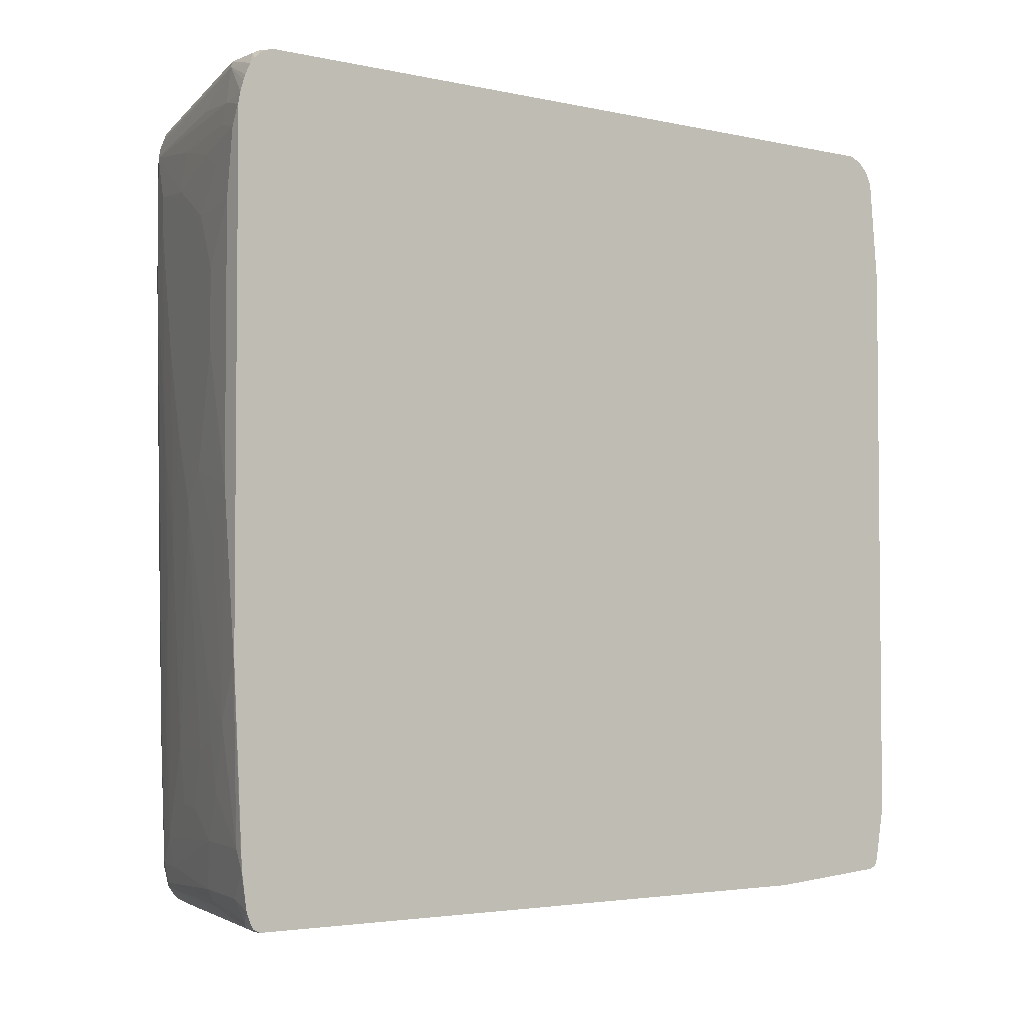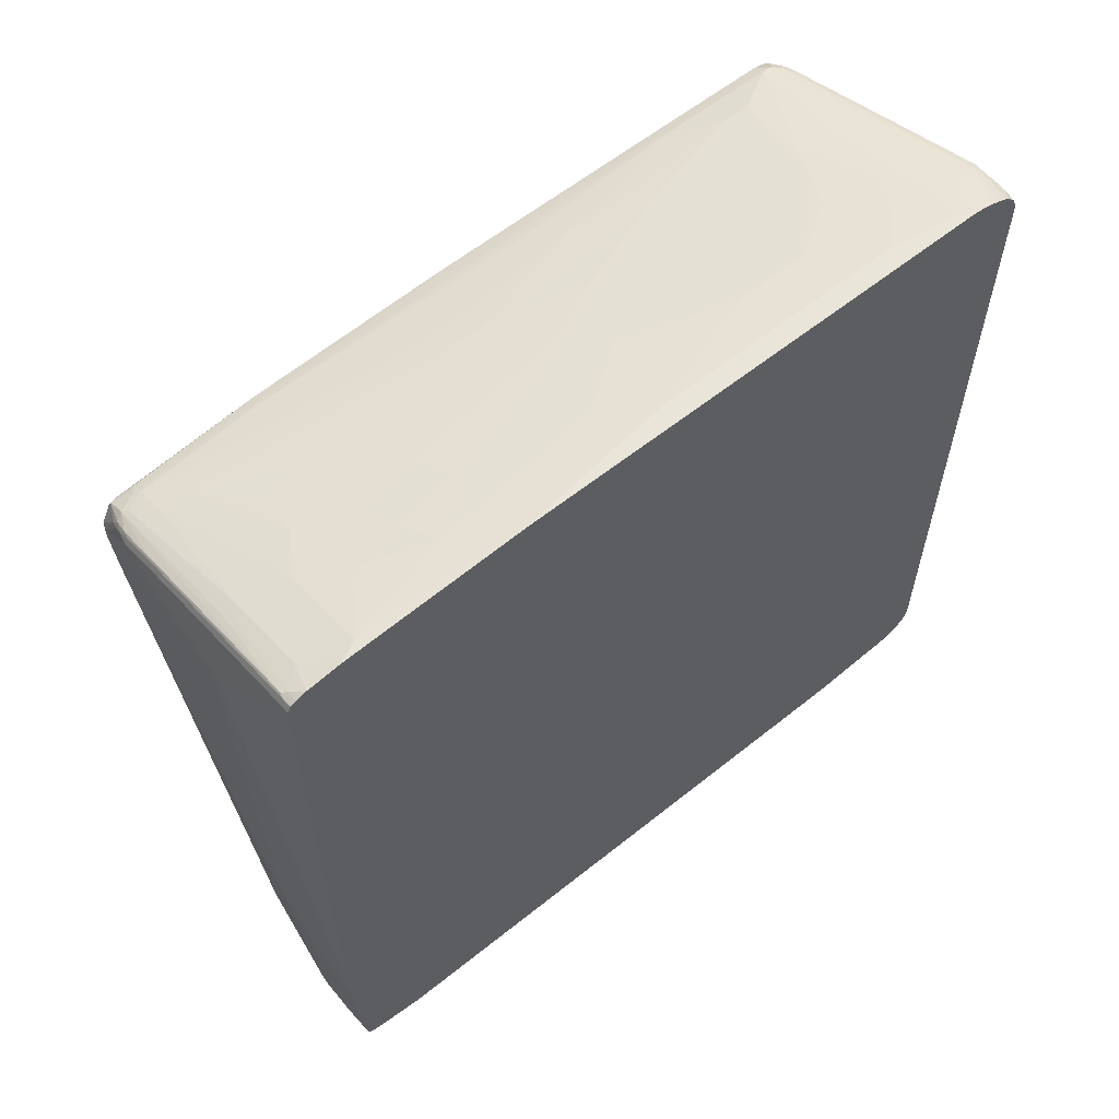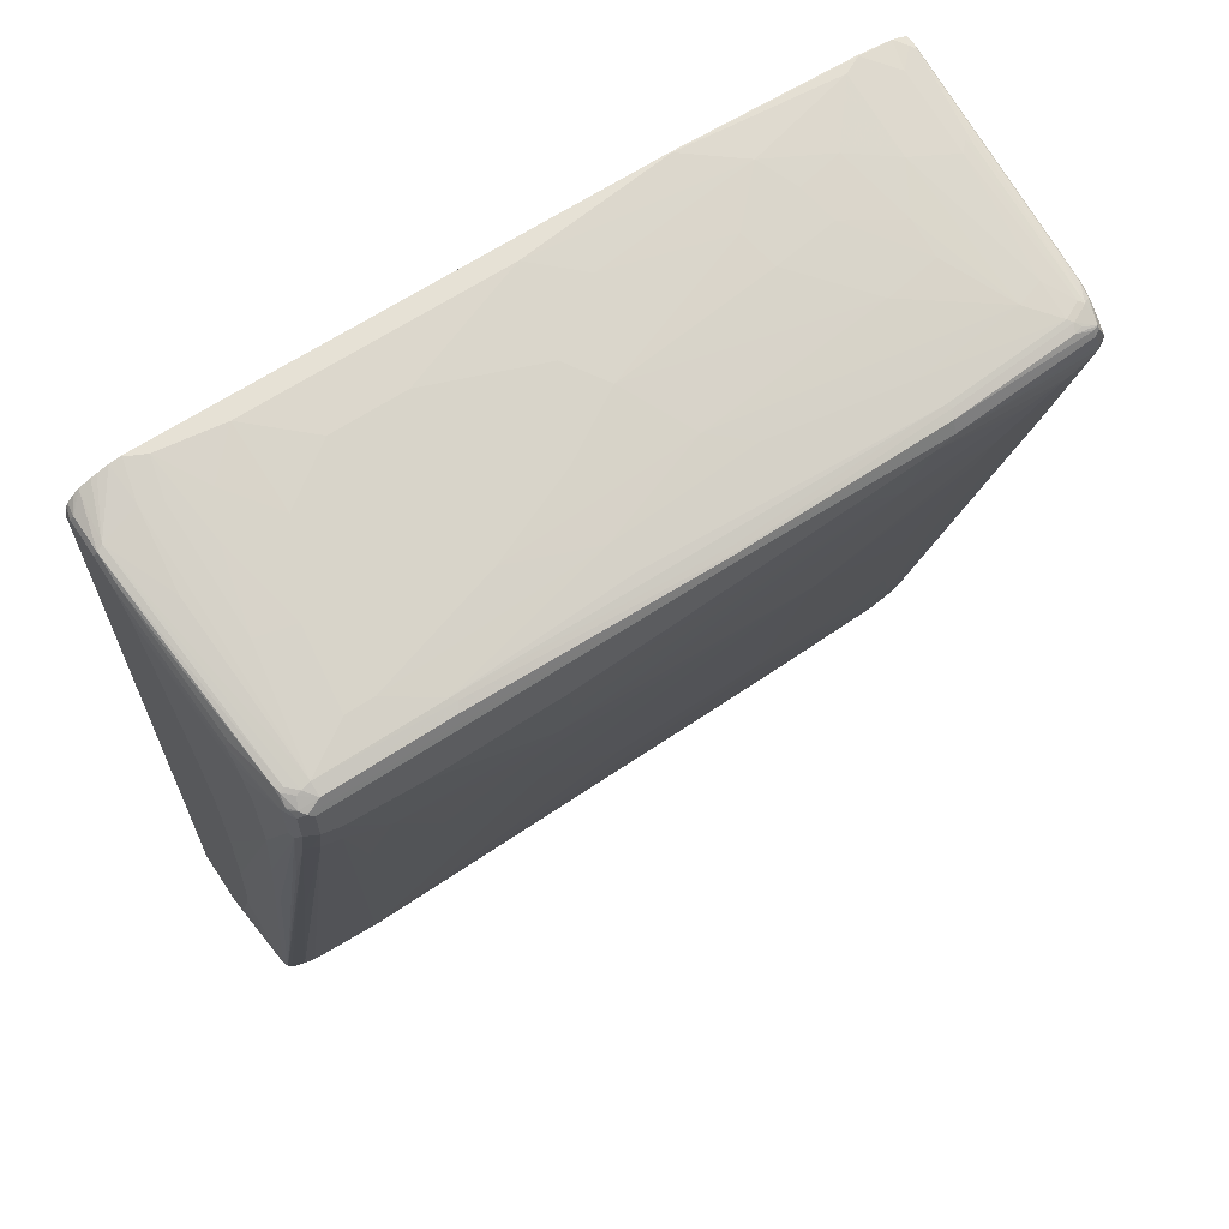
<metadata>
{"format":"obj","ext":"obj","renderer":"f3d","projection":"perspective","resolution":1024,"background":"white","views":[{"elev":-3.4,"azim":53.4,"up":"+Y"},{"elev":59.7,"azim":50.6,"up":"+Z"},{"elev":64.2,"azim":-123.8,"up":"+Z"}]}
</metadata>
<code>
v -0.1717 -0.6827 0.4856
v -0.1639 -0.6827 0.4915
v -0.4525 -0.6709 0.4992
v -0.4525 -0.6709 0.4837
v -0.4369 -0.6709 0.4213
v -0.2029 -0.6709 -0.2496
v -0.1561 -0.6709 -0.3277
v -0.06247 -0.6709 -0.4056
v 0.01559 -0.6709 -0.4368
v 0.0174 -0.6709 -0.4368
v 0.0174 -0.6709 0.6397
v -1.386e-05 -0.6709 0.6397
v -0.3277 -0.6709 0.5616
v -0.3901 -0.6709 0.5461
v -0.4057 -0.6671 0.548
v -0.4213 -0.6657 0.5409
v -0.4291 -0.6631 0.5423
v -0.4629 -0.6657 0.5045
v -0.4629 -0.6657 0.4889
v -0.4005 -0.6657 0.2393
v -0.234 -0.6553 -0.4837
v -0.1249 -0.6553 -0.6553
v -0.1093 -0.6553 -0.6709
v -0.04682 -0.6553 -0.6709
v 0.01559 -0.6553 -0.6553
v 0.0174 -0.6553 -0.6535
v 0.0174 -0.6704 0.641
v -1.386e-05 -0.6657 0.6502
v -0.3277 -0.6657 0.5721
v -0.3901 -0.6657 0.5566
v -0.3979 -0.6631 0.5578
v -0.4213 -0.6606 0.5513
v -0.4603 -0.6476 0.5423
v -0.4629 -0.6501 0.5357
v -0.4681 -0.6553 0.4992
v -0.4681 -0.6398 0.5304
v -0.4681 -0.6553 0.4837
v -0.4603 -0.6631 0.4603
v -0.4291 -0.6631 0.3355
v -0.2574 -0.6476 -0.4447
v -0.2444 -0.6501 -0.4785
v -0.2029 -0.6398 -0.6553
v -0.1873 -0.6398 -0.6865
v -0.1145 -0.6449 -0.6917
v -0.1041 -0.6501 -0.6814
v -0.04162 -0.6501 -0.6814
v 0.0174 -0.6534 -0.659
v 0.0174 -0.6549 -0.6553
v 0.0174 -0.6657 0.6502
v 0.0174 -0.6646 0.6514
v -0.007814 -0.6631 0.6514
v -0.3355 -0.6631 0.5735
v -0.4291 -0.6476 0.5578
v -0.4629 -0.6398 0.5409
v -0.4447 -0.6163 0.5578
v -0.4525 -0.6241 0.5519
v -0.4577 -0.6085 0.5513
v -0.4837 -0.39 0.5304
v -0.4681 -0.6398 0.468
v -0.4525 -0.6398 0.3901
v -0.4213 -0.6398 0.2496
v -0.234 -0.6241 -0.5929
v -0.2185 -0.6241 -0.6553
v -0.2133 -0.6345 -0.6502
v -0.2107 -0.632 -0.6631
v -0.1951 -0.632 -0.6943
v -0.1899 -0.6268 -0.7048
v -0.1769 -0.6293 -0.7074
v -0.04682 -0.6398 -0.6865
v -0.0293 -0.6398 -0.6826
v 0.0174 -0.6435 -0.6692
v 0.0174 -0.6501 -0.6657
v -0.1665 -0.619 -0.7126
v -0.1717 -0.6085 -0.7178
v 0.0174 -0.6553 0.6561
v -1.386e-05 -0.6553 0.6553
v -0.1639 -0.6476 0.6202
v -0.4213 -0.6398 0.5616
v -0.4733 -0.39 0.5513
v -0.4369 -0.6085 0.5616
v -0.4603 -0.3978 0.5578
v -0.4837 -0.03116 0.5461
v -0.4837 -0.3589 0.5149
v -0.4681 -0.6085 0.4525
v -0.4525 -0.515 0.3432
v -0.4369 -0.6241 0.312
v -0.2496 -0.5774 -0.5461
v -0.2185 -0.5774 -0.6709
v -0.2029 -0.5929 -0.7021
v -0.2081 -0.6293 -0.6762
v -0.1951 -0.6163 -0.71
v -0.01562 -0.6085 -0.6865
v -0.0137 -0.6241 -0.6826
v 0.0174 -0.6398 -0.6705
v -0.1873 -0.5929 -0.7178
v -0.1249 -0.39 -0.7178
v -0.03122 -0.4524 -0.7021
v 0.0174 -0.5461 -0.6865
v 0.0174 -0.6379 0.6625
v -0.01562 -0.6398 0.6553
v -0.1561 -0.6398 0.6241
v -0.3745 -0.6085 0.5773
v -0.1717 -0.6241 0.6241
v -0.4759 -0.03898 0.5578
v -0.4785 -0.03116 0.5566
v -0.4525 -0.39 0.5616
v -0.3901 -0.5617 0.5773
v -0.4057 -0.3745 0.5773
v -0.4798 0.6163 0.5539
v -0.4837 0.6085 0.5461
v -0.4837 -0.2184 0.4992
v -0.4681 -0.3276 0.4056
v -0.4681 -0.5305 0.4368
v -0.4525 -0.2652 0.312
v -0.4213 -0.234 0.1404
v -0.4369 -0.4993 0.2653
v -0.3433 -0.5461 -0.1404
v -0.2965 -0.5617 -0.3432
v -0.2965 -0.515 -0.3589
v -0.2496 -0.515 -0.5616
v -0.2185 -0.3432 -0.6865
v -0.234 -0.4993 -0.6241
v -0.2081 -0.3484 -0.7074
v -0.1977 -0.5877 -0.7126
v 0.0174 -0.6379 -0.6709
v -0.1873 0.3432 -0.7178
v -0.1249 0.07789 -0.7178
v -0.03122 0.03112 -0.7021
v 0.0174 0.3588 -0.6865
v 0.0174 -0.5774 0.6709
v 0.01559 -0.5774 0.6709
v -0.03122 -0.6241 0.6553
v -0.1405 -0.5461 0.6397
v -0.1249 -0.5774 0.6397
v -0.4681 -0.03116 0.5616
v -0.4603 0.3823 0.5735
v -0.4733 0.3901 0.5669
v -0.3745 -0.1403 0.5929
v -0.4369 0.09353 0.5773
v -0.4525 0.3901 0.5773
v -0.2185 -0.4993 0.6241
v -0.2809 -0.4993 0.6085
v -0.2965 -0.4056 0.6085
v -0.3277 -0.07794 0.6085
v -0.4733 0.593 0.5669
v -0.4701 0.6241 0.5578
v -0.4733 0.6293 0.5461
v -0.4785 0.6189 0.5461
v -0.4837 0.6085 0.4837
v -0.4837 0.234 0.4525
v -0.4681 0.2184 0.3589
v -0.4525 0.234 0.2653
v -0.4057 -0.3589 0.09355
v -0.4369 0.234 0.1872
v -0.3901 0.234 -0.03114
v -0.3277 0.04675 -0.2965
v -0.3121 -0.234 -0.3432
v -0.3433 -0.3589 -0.1872
v -0.3589 -0.4056 -0.1092
v -0.3745 -0.4524 -0.03114
v -0.3433 -0.4993 -0.156
v -0.2965 -0.4524 -0.3744
v -0.2965 -0.3745 -0.3901
v -0.2809 -0.39 -0.4525
v -0.234 0.234 -0.6553
v -0.2289 0.2392 -0.6657
v -0.2237 0.2288 -0.6762
v -0.2652 0.4836 -0.5773
v -0.2652 -0.3745 -0.5149
v -0.2496 -0.3432 -0.5773
v -0.2081 0.338 -0.7074
v -0.1561 0.3432 -0.7178
v -0.1977 0.3485 -0.7126
v -0.2029 0.6241 -0.7021
v -0.1405 0.2808 -0.7178
v -0.04682 0.2653 -0.7021
v 0.01559 0.4525 -0.6865
v 0.0174 0.4544 -0.6856
v 0.0174 -0.2652 0.6866
v 0.01559 -0.2652 0.6866
v -1.386e-05 -0.5461 0.6709
v -0.09367 -0.468 0.6553
v -0.4525 0.593 0.5773
v -0.3901 0.1092 0.5929
v -0.4057 0.4681 0.5929
v -0.1717 -0.4056 0.6397
v -0.1873 -0.2964 0.6397
v -0.2185 -0.01552 0.6397
v -0.3433 0.2496 0.6085
v -0.2809 0.09353 0.6241
v -0.4545 0.6085 0.5735
v -0.4564 0.6163 0.5695
v -0.4577 0.6346 0.5566
v -0.4642 0.6319 0.5539
v -0.4408 0.6319 0.5695
v -0.4629 0.6346 0.5461
v -0.4733 0.6293 0.4837
v -0.4785 0.6189 0.4837
v -0.4629 0.6189 0.4056
v -0.4681 0.6085 0.4056
v -0.4837 0.5773 0.468
v -0.4837 0.4525 0.4525
v -0.4681 0.4836 0.3744
v -0.4525 0.4993 0.2965
v -0.4369 0.4681 0.2184
v -0.4057 0.4057 0.06234
v -0.2652 0.4993 -0.5773
v -0.2965 -0.234 -0.4056
v -0.234 0.6085 -0.6553
v -0.2289 0.6138 -0.6657
v -0.2237 0.6033 -0.6762
v -0.2133 0.6293 -0.6969
v -0.1561 0.6241 -0.7021
v -0.1405 0.6085 -0.7021
v -0.06247 0.4057 -0.7021
v -0.2107 0.6359 -0.6943
v -0.2029 0.6346 -0.6969
v -0.1483 0.6319 -0.6983
v 0.0174 0.6241 -0.6709
v 0.0174 0.5792 0.6866
v -0.01562 -2.14e-05 0.6866
v -0.04682 -0.3589 0.6709
v -0.1093 -0.39 0.6553
v -0.4057 0.5149 0.5929
v -0.2809 0.4993 0.6241
v -0.2652 0.5617 0.6241
v -0.06247 0.5617 0.6709
v -0.04682 0.593 0.6709
v -0.1717 0.6085 0.6397
v -0.06247 0.6554 0.6553
v -0.1249 -0.2808 0.6553
v -0.07807 -0.07794 0.6709
v -0.1561 0.03112 0.6553
v -0.09367 0.2184 0.6709
v -0.3433 0.4993 0.6085
v -0.4389 0.6241 0.5735
v -0.4525 0.6397 0.5461
v -0.4265 0.6346 0.5721
v -0.3433 0.6554 0.5616
v -0.4603 0.6359 0.4603
v -0.4577 0.6293 0.4056
v -0.355 0.6261 -0.07802
v -0.4681 0.5773 0.3901
v -0.2302 0.6261 -0.6553
v -0.2652 0.6085 -0.5149
v -0.4525 0.5617 0.312
v -0.4213 0.5305 0.156
v -0.3121 0.4993 -0.3589
v -0.2146 0.6417 -0.6865
v -0.2029 0.6449 -0.6917
v -0.1405 0.6397 -0.6924
v 0.0174 0.6449 -0.6605
v 0.0174 0.6358 -0.6652
v -0.1561 0.6449 -0.6917
v 0.0174 0.5963 0.6834
v 0.01559 0.5773 0.6866
v -0.01562 0.4369 0.6866
v -0.06247 -0.2184 0.6709
v -0.2185 0.4681 0.6397
v -0.1405 0.5305 0.6553
v -0.2029 0.546 0.6397
v -1.386e-05 0.546 0.6866
v 0.0174 0.6146 0.6781
v 0.0174 0.624 0.6749
v 0.0174 0.6429 0.6667
v -0.06767 0.6657 0.6502
v -0.09367 0.3432 0.6709
v -0.3589 0.6554 0.5461
v -0.3745 0.6554 0.5149
v -0.3901 0.6554 0.468
v -0.4525 0.6397 0.468
v -0.3485 0.6501 0.5721
v -0.1145 0.6657 0.6345
v -0.1093 0.671 0.6241
v -0.3589 0.6554 0.1404
v -0.3667 0.6514 0.1326
v -0.3355 0.6514 -0.03898
v -0.2107 0.6514 -0.6788
v -0.4291 0.6359 0.3042
v -0.4135 0.6359 0.2262
v -0.2704 0.6449 -0.4213
v -0.2237 0.6449 -0.6397
v -0.2029 0.6554 -0.6709
v 0.0174 0.6605 -0.645
v -0.1171 0.6475 -0.6826
v -0.1249 0.6554 -0.6709
v -0.1249 0.6501 -0.6814
v -0.07807 0.4993 0.6709
v -0.1561 0.4369 0.6553
v 0.0174 0.6475 0.6631
v -0.005214 0.6657 0.6502
v -0.06247 0.671 0.6397
v -0.1249 0.671 0.6085
v -0.1405 0.671 0.5929
v -0.1717 0.671 0.4837
v -0.2029 0.671 0.3589
v -0.2185 0.671 0.2808
v -0.234 0.671 0.1716
v -0.3901 0.6554 0.3277
v -0.2029 0.671 -0.2965
v -0.3277 0.6554 -0.03114
v -0.1717 0.671 -0.4213
v -0.1405 0.671 -0.5149
v -0.1093 0.671 -0.5929
v -0.09367 0.671 -0.6085
v -0.07807 0.671 -0.6241
v -0.1873 0.671 -0.3744
v 0.0174 0.6612 -0.6437
v 0.0174 0.671 -0.6241
v 0.0174 0.6528 0.6588
v 0.0174 0.6632 0.6476
v -1.386e-05 0.671 0.6397
v -0.234 0.671 -7.026e-05
v -0.2185 0.671 -0.1716
v 0.0174 0.671 0.6241
v 0.0174 0.6661 0.6415
f 180 221 222
f 179 220 256
f 179 256 262
f 179 262 257
f 179 257 221
f 179 221 180
f 180 222 181
f 201 204 203
f 182 222 223
f 182 223 186
f 183 224 225
f 183 225 226
f 183 226 227
f 183 227 228
f 177 214 219
f 181 222 182
f 177 215 214
f 165 207 209
f 176 215 177
f 183 228 229
f 166 210 211
f 166 211 167
f 168 170 208
f 169 208 170
f 171 211 212
f 171 212 173
f 177 219 178
f 172 213 214
f 172 215 175
f 173 212 174
f 174 212 216
f 174 216 217
f 174 217 218
f 174 218 213
f 175 215 176
f 172 214 215
f 183 229 230
f 191 230 236
f 184 189 185
f 195 236 238
f 196 237 240
f 197 240 279
f 197 279 241
f 197 241 199
f 197 199 198
f 199 241 242
f 199 242 200
f 200 243 201
f 200 242 244
f 200 244 245
f 200 245 207
f 200 207 243
f 201 243 204
f 165 168 207
f 193 239 237
f 193 238 239
f 193 195 238
f 193 196 194
f 185 189 235
f 185 235 224
f 186 223 231
f 186 231 187
f 187 231 188
f 188 231 232
f 188 232 233
f 183 230 191
f 188 233 234
f 188 267 259
f 188 259 235
f 188 235 189
f 188 189 190
f 191 236 195
f 191 195 192
f 193 237 196
f 188 234 267
f 165 210 166
f 144 188 190
f 164 208 169
f 131 181 133
f 131 133 134
f 133 181 182
f 133 182 141
f 136 145 137
f 136 140 183
f 136 183 145
f 138 184 139
f 138 144 184
f 139 184 140
f 140 184 185
f 140 185 224
f 140 224 183
f 141 182 186
f 141 186 142
f 131 180 181
f 130 180 131
f 130 179 180
f 129 177 178
f 201 203 202
f 121 167 123
f 121 122 168
f 121 168 165
f 122 164 169
f 122 169 170
f 122 170 168
f 142 186 143
f 123 167 211
f 126 173 174
f 126 174 213
f 126 213 172
f 127 175 176
f 127 176 128
f 128 176 177
f 128 177 129
f 123 211 171
f 143 186 187
f 143 187 188
f 143 188 144
f 152 203 204
f 152 204 154
f 154 204 205
f 154 205 206
f 154 206 155
f 155 207 168
f 155 168 156
f 152 202 203
f 155 206 207
f 157 168 208
f 157 208 164
f 157 164 163
f 157 163 158
f 158 163 159
f 159 163 162
f 159 162 160
f 156 168 157
f 165 209 210
f 150 152 151
f 149 200 201
f 144 189 184
f 144 190 189
f 145 191 192
f 145 192 146
f 145 183 191
f 146 193 194
f 146 194 147
f 150 202 152
f 146 192 195
f 147 194 196
f 147 196 240
f 147 240 197
f 147 197 198
f 147 198 148
f 149 198 199
f 149 199 200
f 146 195 193
f 204 243 246
f 299 314 300
f 204 247 205
f 266 274 273
f 268 293 294
f 268 294 269
f 269 294 270
f 270 295 296
f 270 296 297
f 270 297 298
f 270 298 313
f 270 313 299
f 270 294 295
f 271 299 275
f 274 292 312
f 274 312 315
f 274 315 309
f 274 309 306
f 266 292 274
f 266 312 292
f 266 291 312
f 265 291 266
f 250 283 286
f 250 286 254
f 251 254 252
f 252 254 285
f 252 285 284
f 254 286 287
f 254 287 285
f 274 306 305
f 257 262 288
f 257 289 267
f 259 267 289
f 259 289 288
f 259 288 260
f 260 288 262
f 260 262 261
f 265 290 291
f 257 288 289
f 274 305 304
f 274 304 303
f 274 303 302
f 283 304 305
f 283 305 306
f 283 306 309
f 283 309 286
f 283 301 300
f 283 300 307
f 283 307 302
f 283 303 304
f 284 285 287
f 286 308 287
f 286 309 308
f 290 310 291
f 291 311 312
f 291 310 311
f 299 313 314
f 121 166 167
f 284 287 308
f 250 278 283
f 283 302 303
f 278 282 281
f 274 302 307
f 274 307 300
f 274 300 314
f 274 314 313
f 274 313 298
f 274 298 297
f 274 297 296
f 278 280 279
f 274 296 295
f 274 294 293
f 275 299 300
f 275 300 301
f 275 301 277
f 275 277 276
f 277 301 283
f 277 283 278
f 274 295 294
f 204 246 247
f 249 278 250
f 244 282 249
f 218 253 219
f 218 250 254
f 218 254 251
f 220 255 256
f 221 257 267
f 221 267 234
f 221 234 233
f 221 233 232
f 221 232 258
f 221 258 222
f 222 258 231
f 222 231 223
f 224 235 225
f 225 259 260
f 225 260 261
f 218 252 253
f 218 251 252
f 217 250 218
f 216 250 217
f 205 247 206
f 206 247 248
f 206 248 207
f 207 248 247
f 207 247 246
f 207 246 243
f 207 245 209
f 225 261 226
f 209 244 210
f 210 244 249
f 210 249 212
f 210 212 211
f 212 249 216
f 213 218 219
f 213 219 214
f 216 249 250
f 209 245 244
f 225 235 259
f 226 261 227
f 227 262 256
f 238 273 272
f 239 272 273
f 239 273 274
f 239 274 293
f 239 293 268
f 240 271 275
f 240 275 276
f 238 266 273
f 240 276 277
f 240 278 279
f 241 279 280
f 241 280 278
f 241 278 281
f 241 281 282
f 241 282 242
f 242 282 244
f 240 277 278
f 249 282 278
f 238 272 239
f 237 299 271
f 227 256 228
f 227 261 262
f 228 256 255
f 228 255 230
f 228 230 229
f 230 255 263
f 230 263 264
f 237 271 240
f 230 264 265
f 230 266 236
f 231 258 232
f 236 266 238
f 237 239 268
f 237 268 269
f 237 269 270
f 237 270 299
f 230 265 266
f 121 165 166
f 1 3 4
f 120 164 122
f 25 47 48
f 25 48 26
f 25 46 47
f 27 49 28
f 28 49 50
f 28 50 51
f 28 51 52
f 28 52 29
f 29 52 30
f 30 52 31
f 31 53 32
f 31 52 53
f 32 53 33
f 33 54 36
f 33 36 34
f 24 46 25
f 23 46 24
f 23 45 46
f 23 44 45
f 17 32 33
f 18 35 37
f 18 37 19
f 18 34 36
f 18 36 35
f 19 37 38
f 19 38 39
f 33 53 55
f 19 39 20
f 20 40 41
f 20 41 21
f 21 41 42
f 21 42 43
f 21 43 22
f 22 43 23
f 23 43 44
f 20 39 40
f 17 34 18
f 33 55 56
f 33 57 54
f 44 68 46
f 44 46 45
f 46 69 70
f 46 70 71
f 46 71 72
f 46 72 47
f 46 68 73
f 46 73 74
f 46 74 69
f 50 75 51
f 51 75 76
f 51 76 101
f 51 101 77
f 51 77 53
f 51 53 52
f 43 68 44
f 43 67 68
f 43 66 67
f 42 66 43
f 35 36 58
f 35 58 37
f 36 54 58
f 37 59 60
f 37 60 38
f 37 58 59
f 38 60 61
f 33 56 57
f 38 61 62
f 38 40 39
f 40 62 63
f 40 63 64
f 40 64 41
f 41 64 42
f 42 64 65
f 42 65 66
f 38 62 40
f 17 33 34
f 15 17 16
f 15 32 17
f 4 19 20
f 4 20 5
f 5 20 21
f 5 21 6
f 6 21 7
f 7 21 22
f 7 22 23
f 7 23 8
f 8 23 9
f 9 23 24
f 9 24 10
f 10 24 25
f 10 25 26
f 10 26 48
f 10 48 47
f 3 19 4
f 3 18 19
f 3 17 18
f 3 16 17
f 1 2 3
f 311 316 312
f 1 4 5
f 1 5 6
f 1 6 7
f 1 7 8
f 1 8 9
f 10 47 72
f 1 9 10
f 2 11 12
f 2 12 13
f 2 13 14
f 2 14 3
f 2 10 11
f 3 14 15
f 3 15 16
f 1 10 2
f 10 72 71
f 10 71 94
f 10 94 125
f 10 179 130
f 10 130 99
f 10 99 75
f 10 75 50
f 10 50 49
f 10 49 27
f 10 27 11
f 10 220 179
f 11 27 12
f 12 28 29
f 12 29 13
f 13 29 30
f 13 30 14
f 14 30 15
f 15 30 31
f 15 31 32
f 12 27 28
f 53 78 80
f 10 255 220
f 10 264 263
f 10 125 98
f 10 98 129
f 10 129 178
f 10 178 219
f 10 219 253
f 10 253 252
f 10 252 284
f 10 263 255
f 10 284 308
f 10 309 315
f 10 315 316
f 10 316 311
f 10 311 310
f 10 310 290
f 10 290 265
f 10 265 264
f 10 308 309
f 53 80 55
f 53 77 101
f 53 101 78
f 99 130 131
f 99 131 132
f 99 132 100
f 100 132 103
f 100 103 101
f 102 103 133
f 102 133 107
f 103 132 131
f 103 131 134
f 103 134 133
f 104 135 140
f 104 140 136
f 104 136 137
f 104 137 105
f 105 137 109
f 97 129 98
f 97 128 129
f 96 128 97
f 96 127 128
f 87 120 88
f 88 121 89
f 88 120 122
f 88 122 121
f 89 123 124
f 89 124 91
f 89 91 90
f 106 108 138
f 89 121 123
f 92 98 125
f 92 125 93
f 93 125 94
f 95 124 123
f 95 123 171
f 95 171 173
f 95 173 126
f 91 124 95
f 106 138 139
f 106 139 140
f 106 140 135
f 115 154 155
f 115 155 156
f 115 156 157
f 115 157 158
f 115 158 159
f 115 159 160
f 115 160 153
f 115 152 154
f 116 153 160
f 117 160 161
f 117 161 119
f 117 119 118
f 119 161 160
f 119 160 162
f 119 162 120
f 120 163 164
f 116 160 117
f 87 119 120
f 115 153 116
f 112 152 114
f 107 138 108
f 107 133 141
f 107 141 142
f 107 142 143
f 107 143 144
f 107 144 138
f 109 137 145
f 114 152 115
f 109 145 146
f 109 147 148
f 109 148 110
f 110 148 198
f 110 198 149
f 111 150 112
f 112 150 151
f 112 151 152
f 109 146 147
f 120 162 163
f 87 118 119
f 86 117 118
f 60 86 61
f 61 86 87
f 61 87 62
f 62 87 63
f 63 88 89
f 63 89 90
f 63 90 65
f 63 65 64
f 63 87 88
f 65 90 66
f 66 91 67
f 66 90 91
f 67 91 68
f 68 91 74
f 68 74 73
f 60 85 86
f 60 84 85
f 59 83 84
f 59 84 60
f 54 57 79
f 54 79 58
f 55 80 106
f 55 106 81
f 55 81 79
f 55 79 57
f 55 57 56
f 69 92 93
f 58 82 110
f 58 149 201
f 58 201 202
f 58 202 150
f 58 150 111
f 58 111 83
f 58 83 59
f 58 79 82
f 58 110 149
f 69 93 70
f 69 74 92
f 70 93 94
f 80 107 108
f 80 108 106
f 81 106 135
f 81 135 104
f 82 105 109
f 82 109 110
f 83 111 112
f 80 102 107
f 83 112 113
f 84 113 85
f 85 113 112
f 85 112 114
f 85 114 115
f 85 115 116
f 85 116 86
f 86 116 117
f 83 113 84
f 86 118 87
f 79 105 82
f 79 81 104
f 70 94 71
f 74 91 95
f 74 95 126
f 74 126 172
f 74 172 175
f 74 175 127
f 74 127 96
f 79 104 105
f 74 96 97
f 74 98 92
f 75 99 76
f 76 100 101
f 76 99 100
f 78 102 80
f 78 101 103
f 78 103 102
f 74 97 98
f 312 316 315

</code>
